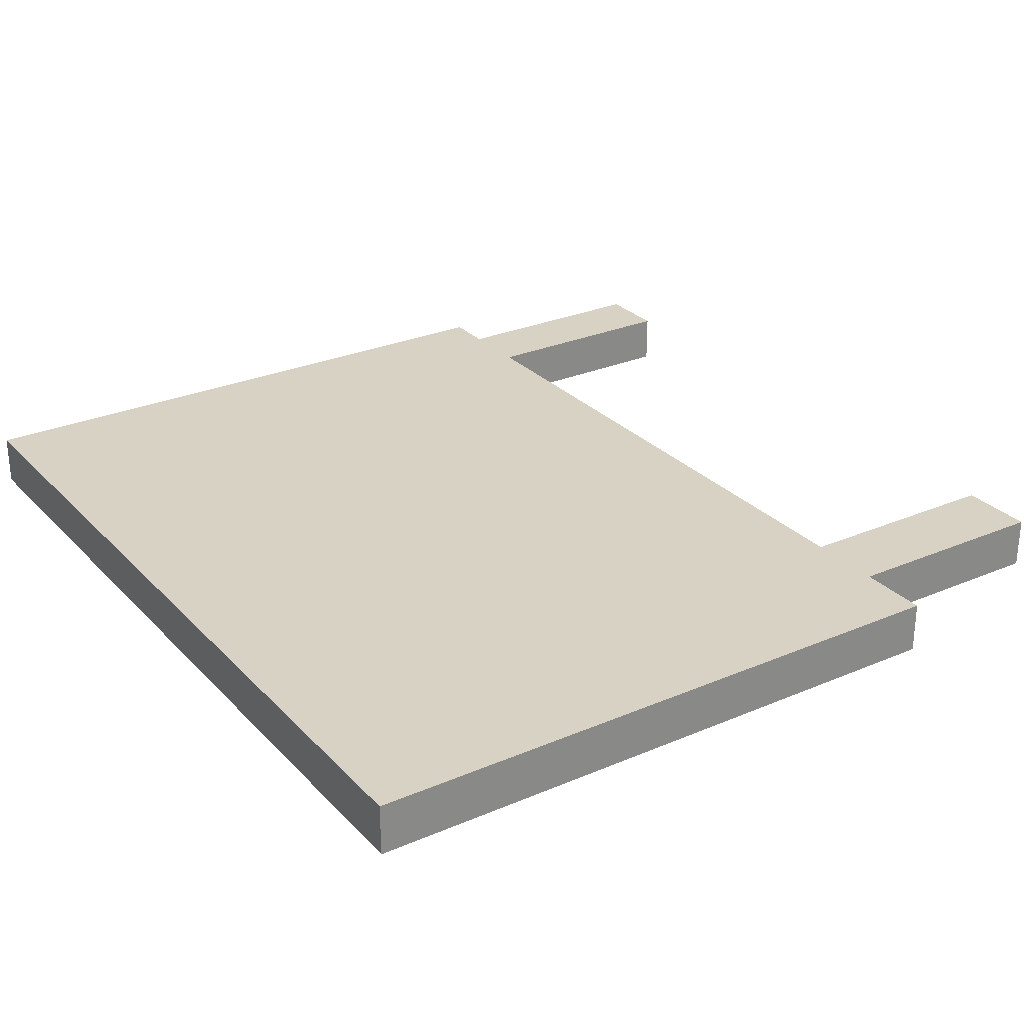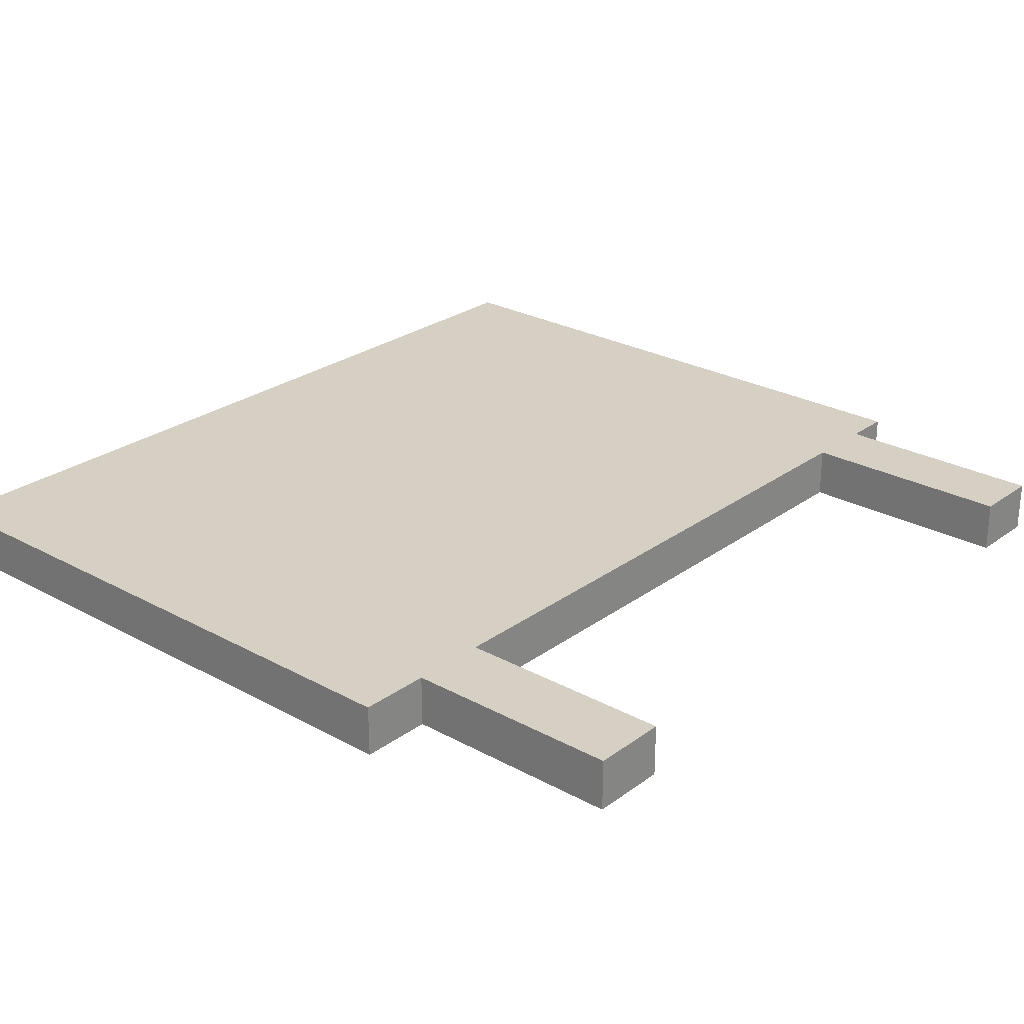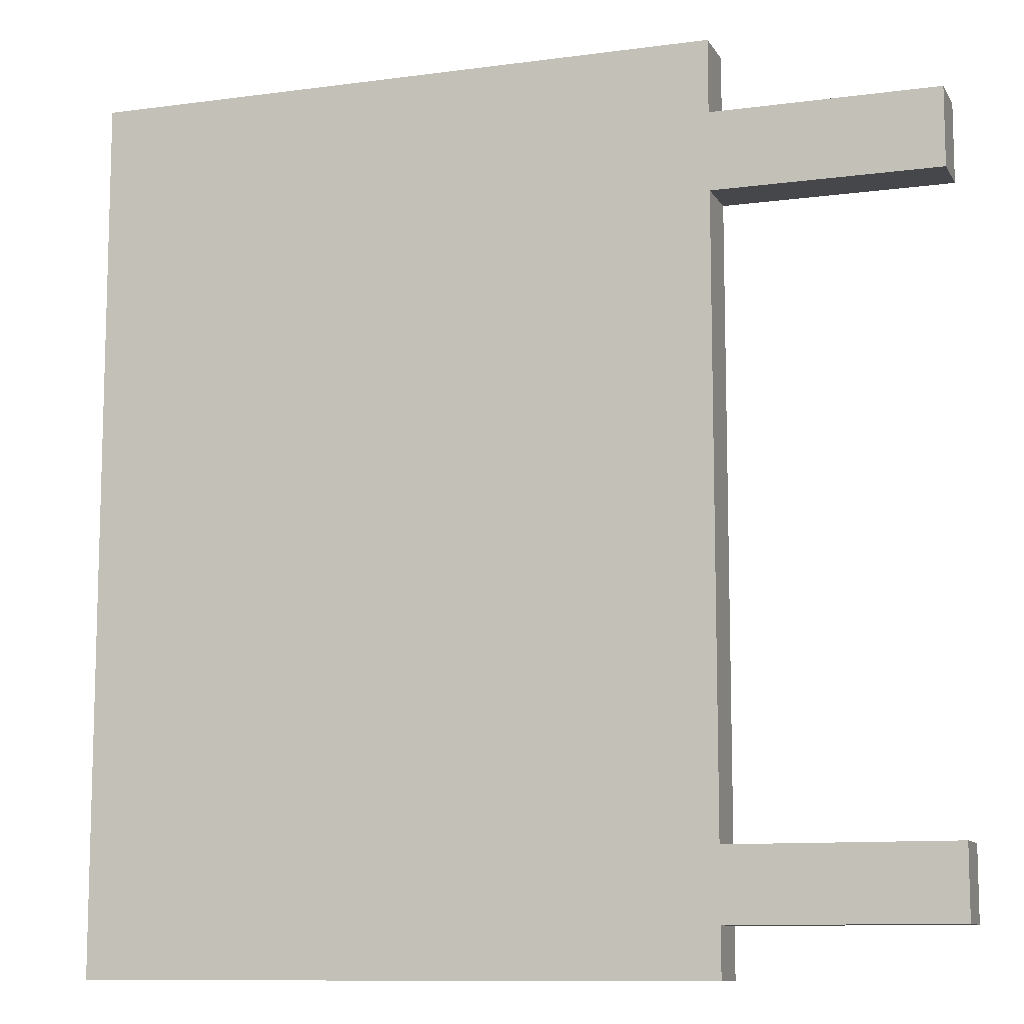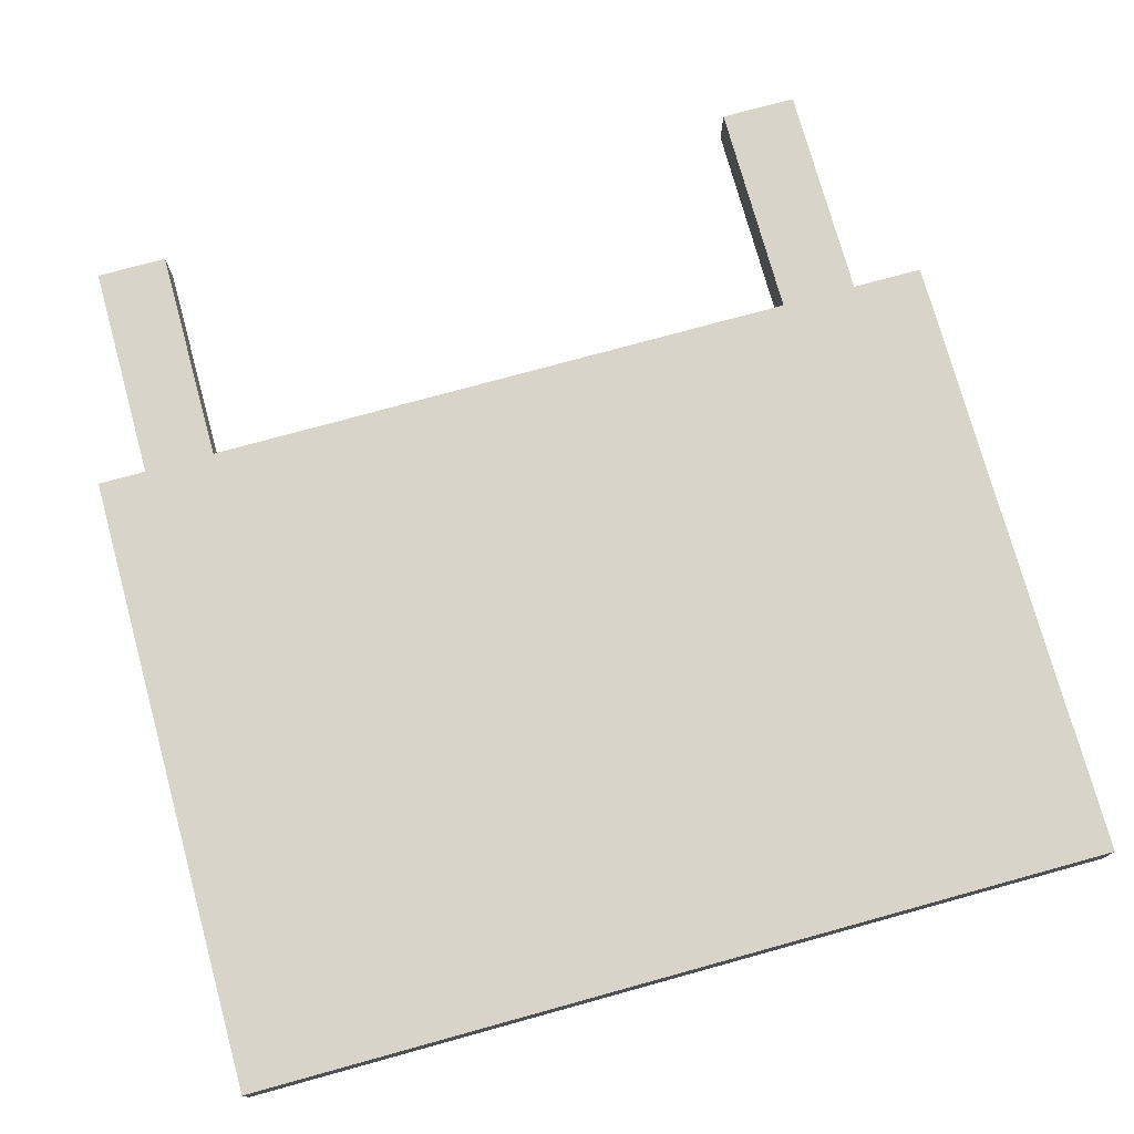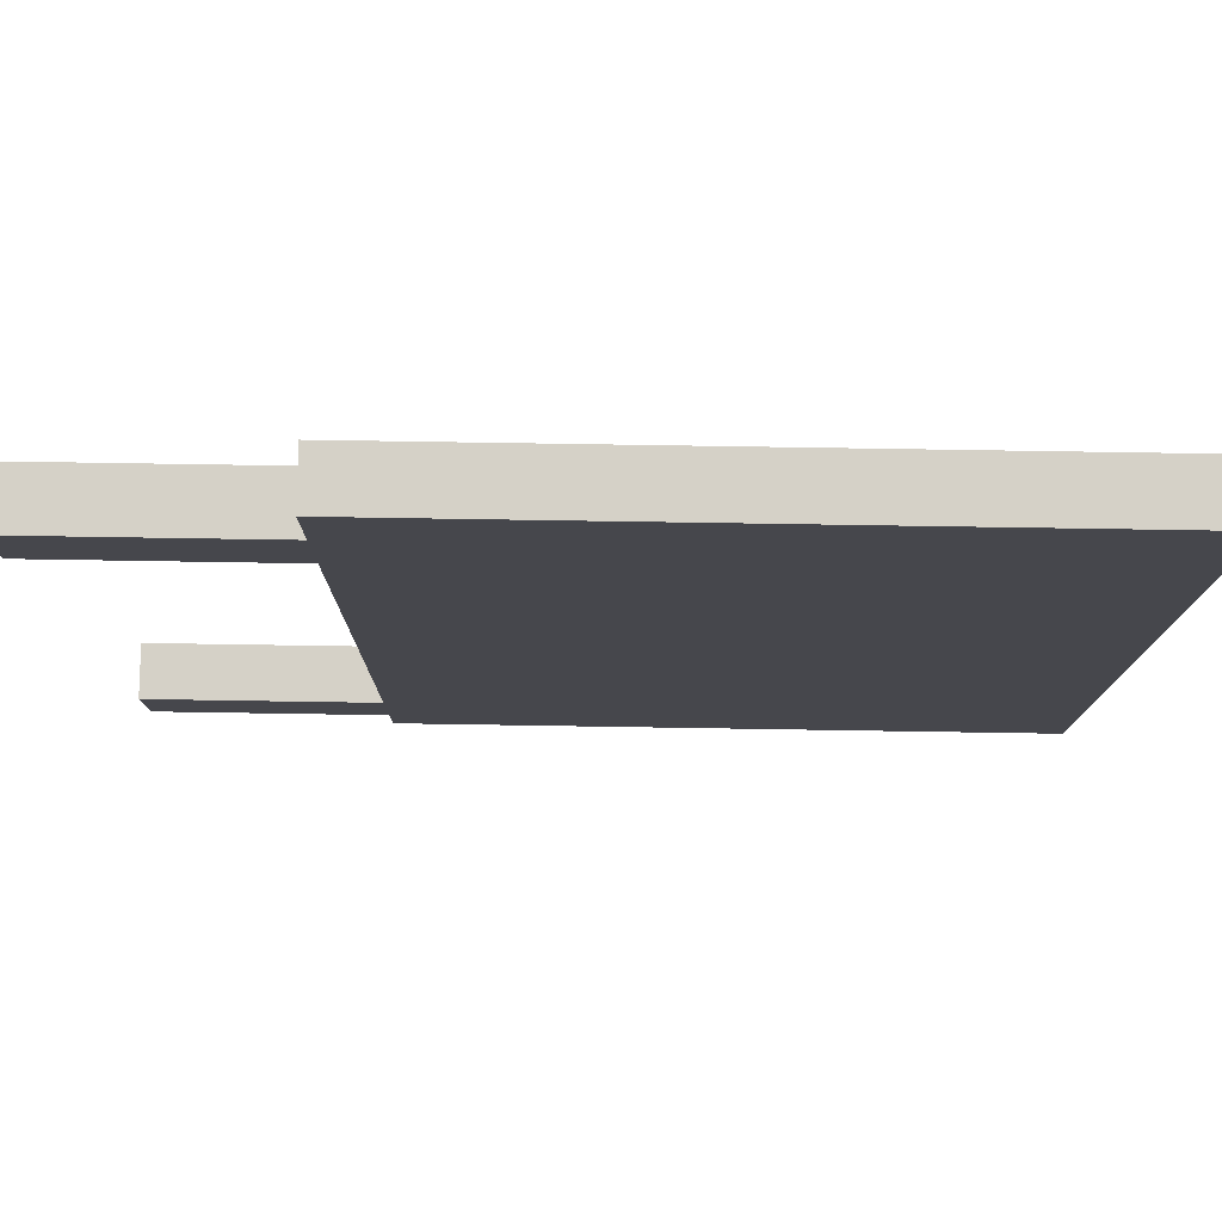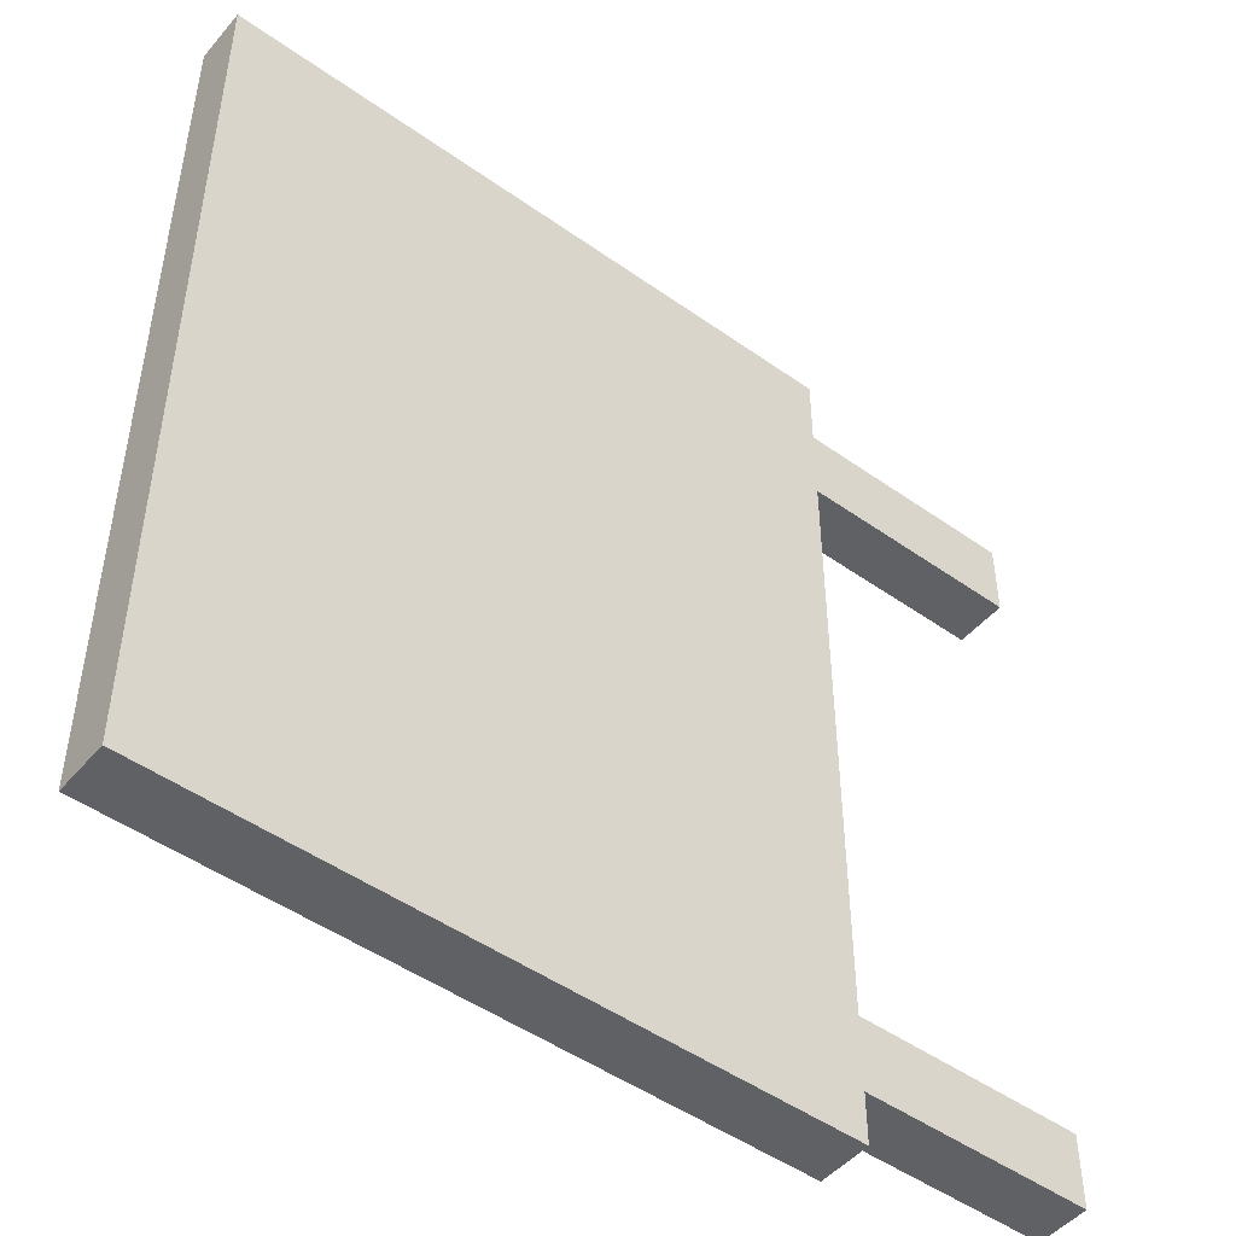
<metadata>
{"format":"obj","ext":"obj","renderer":"f3d","projection":"perspective","resolution":1024,"background":"white","views":[{"elev":27.7,"azim":146.7,"up":"+Z"},{"elev":26.0,"azim":-139.0,"up":"+Z"},{"elev":-10.4,"azim":-161.1,"up":"+Y"},{"elev":75.5,"azim":74.6,"up":"+Z"},{"elev":79.0,"azim":0.9,"up":"+Y"},{"elev":-48.4,"azim":141.6,"up":"+Y"}]}
</metadata>
<code>
g default
v 2075 598.8 -8427
v 2150 598.8 -8427
v 2075 703.5 -8427
v 2150 703.5 -8427
v 2075 703.5 -8433
v 2150 703.5 -8433
v 2075 598.8 -8433
v 2150 598.8 -8433
v 2075 694.9 -8433
v 2075 694.9 -8427
v 2150 694.9 -8427
v 2150 694.9 -8433
v 2075 685.7 -8433
v 2075 685.7 -8427
v 2150 685.7 -8427
v 2150 685.7 -8433
v 2075 613.1 -8433
v 2075 613.1 -8427
v 2150 613.1 -8427
v 2150 613.1 -8433
v 2075 604.6 -8433
v 2075 604.6 -8427
v 2150 604.6 -8427
v 2150 604.6 -8433
v 2049 685.7 -8433
v 2049 685.7 -8427
v 2049 694.9 -8427
v 2049 694.9 -8433
v 2049 604.6 -8433
v 2049 604.6 -8427
v 2049 613.1 -8427
v 2049 613.1 -8433
g pasted__pCube32 house6 group24
f 10 11 4 3
f 3 4 6 5
f 5 6 12 9
f 7 8 2 1
f 11 12 6 4
f 9 10 3 5
f 25 26 27 28
f 14 15 11 10
f 15 16 12 11
f 9 12 16 13
f 17 18 14 13
f 18 19 15 14
f 19 20 16 15
f 13 16 20 17
f 29 30 31 32
f 22 23 19 18
f 23 24 20 19
f 17 20 24 21
f 7 1 22 21
f 1 2 23 22
f 2 8 24 23
f 21 24 8 7
f 13 14 26 25
f 14 10 27 26
f 10 9 28 27
f 9 13 25 28
f 21 22 30 29
f 22 18 31 30
f 18 17 32 31
f 17 21 29 32

</code>
